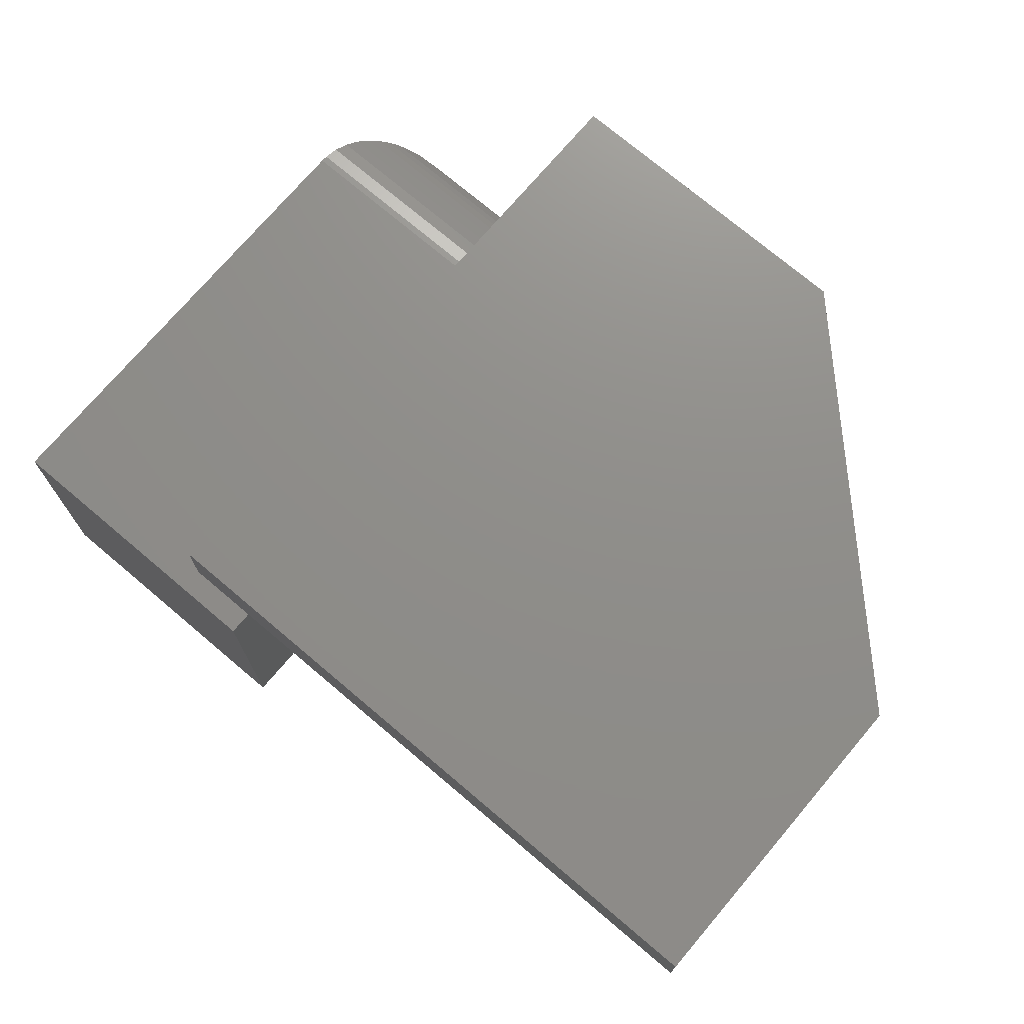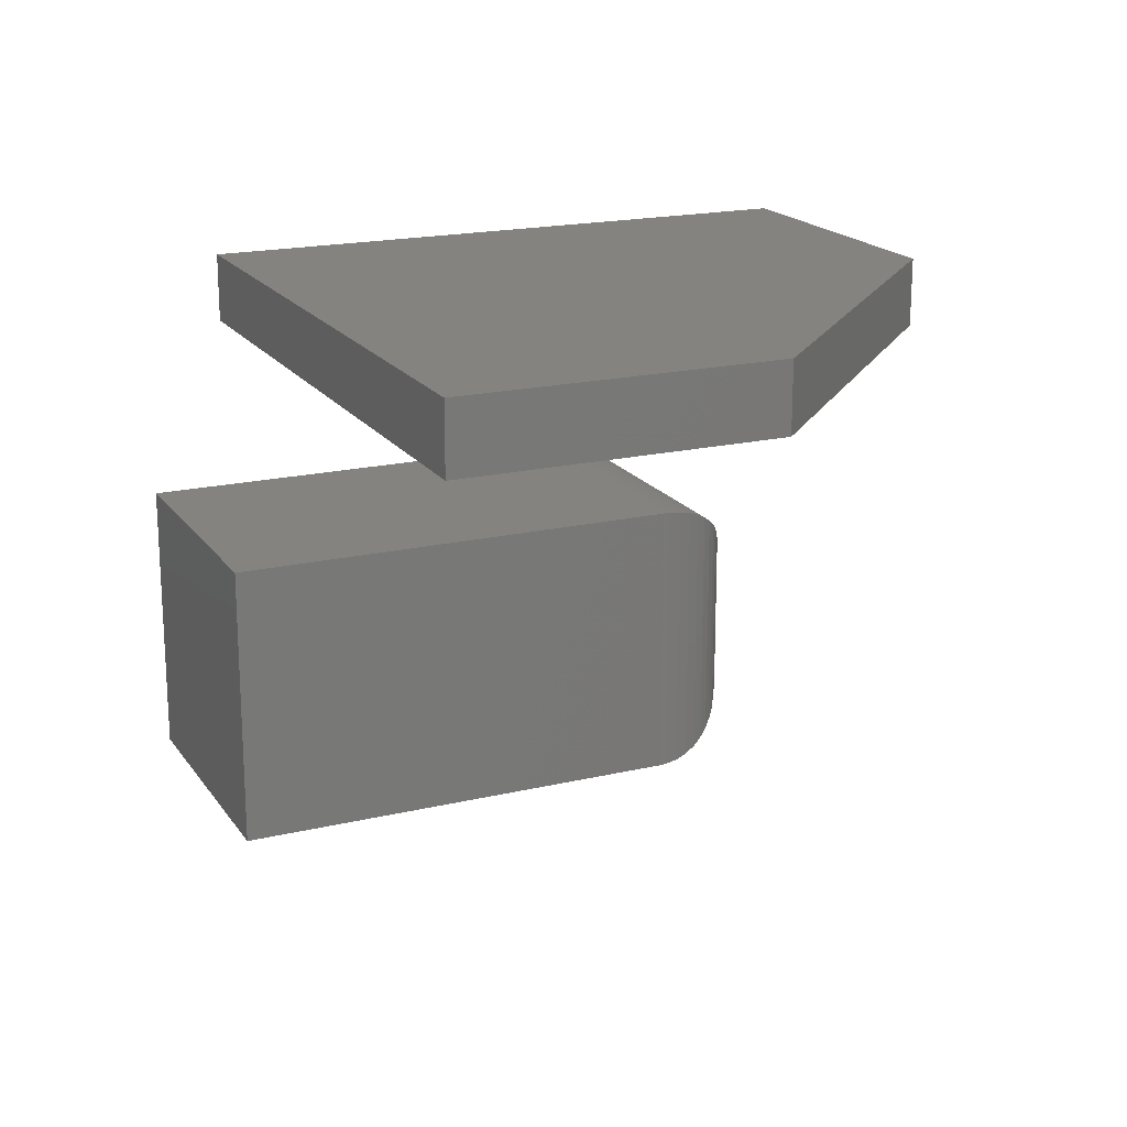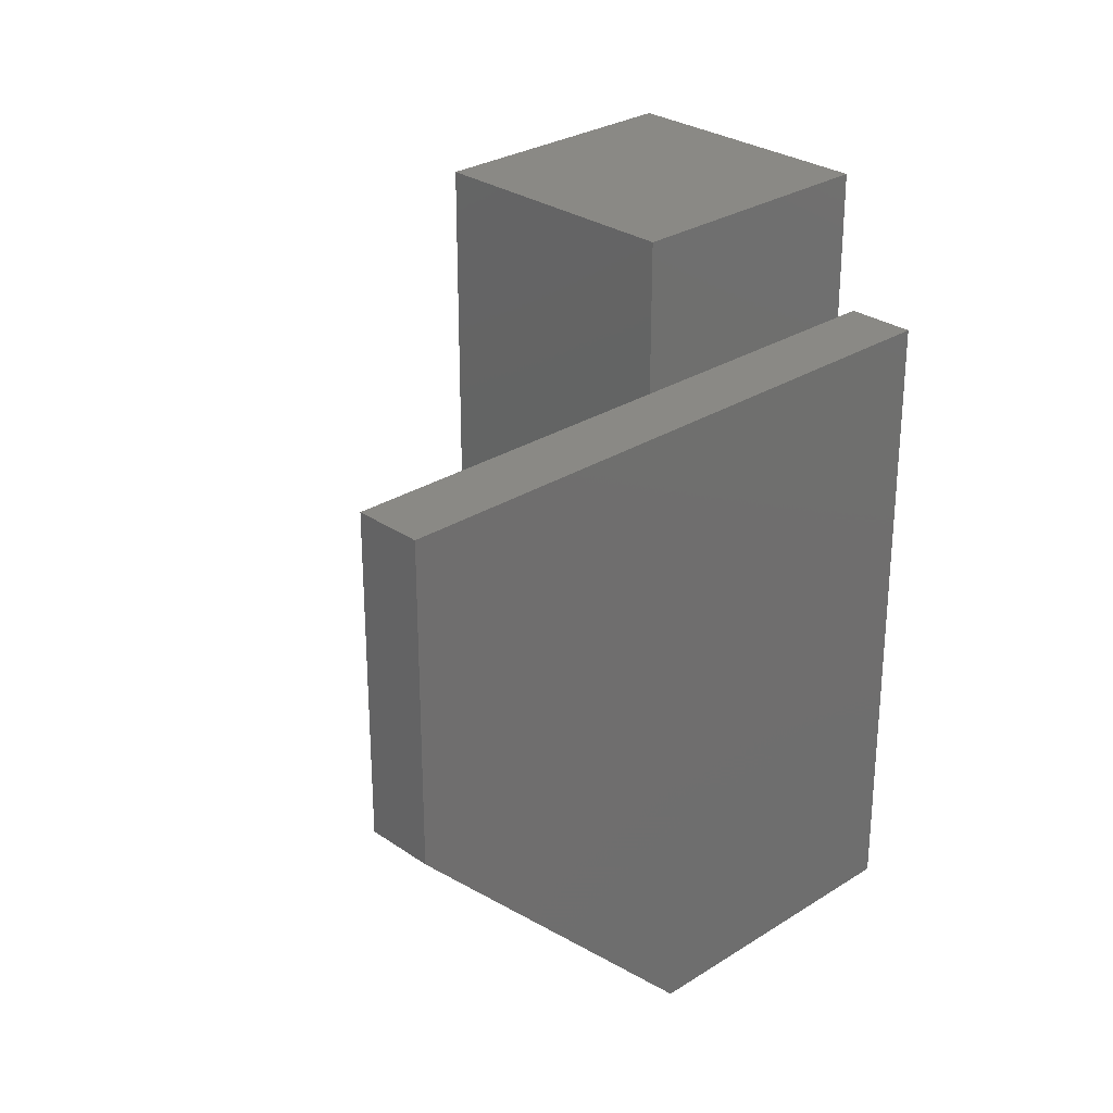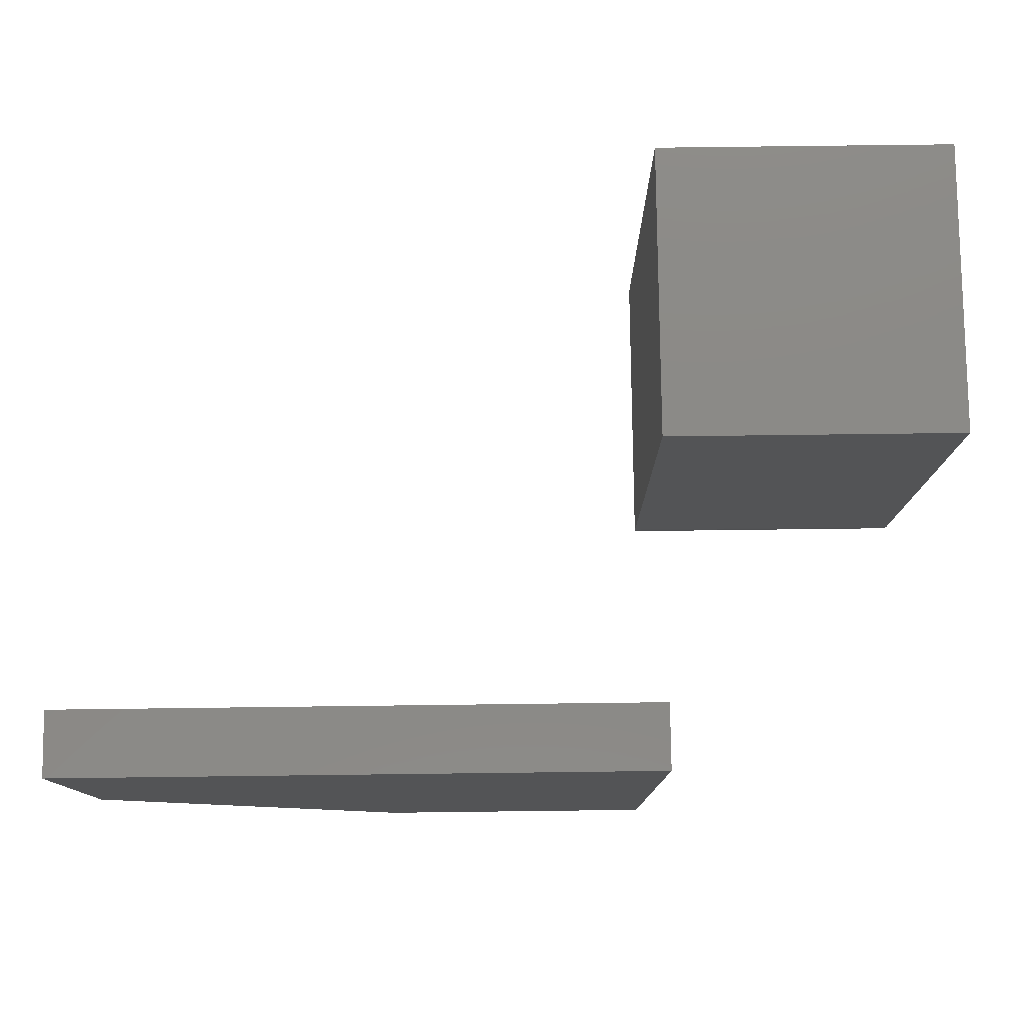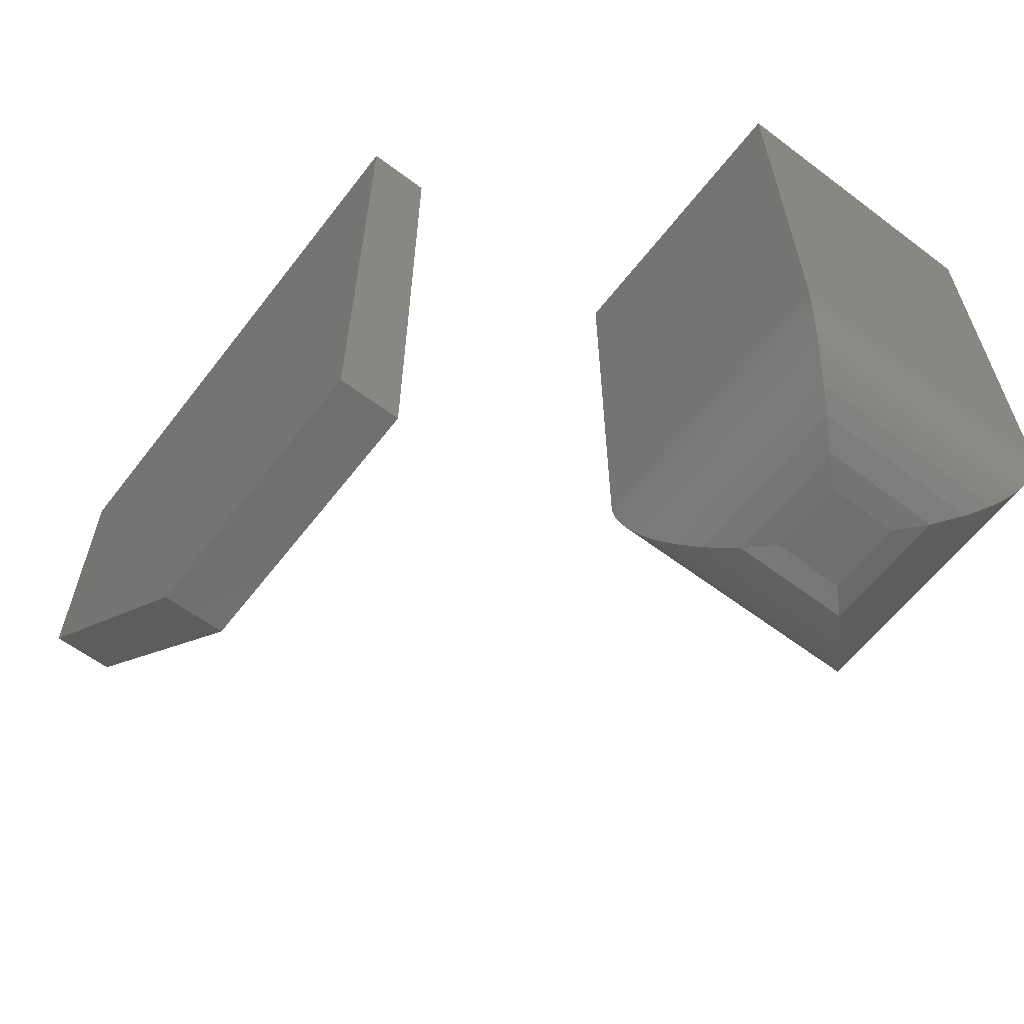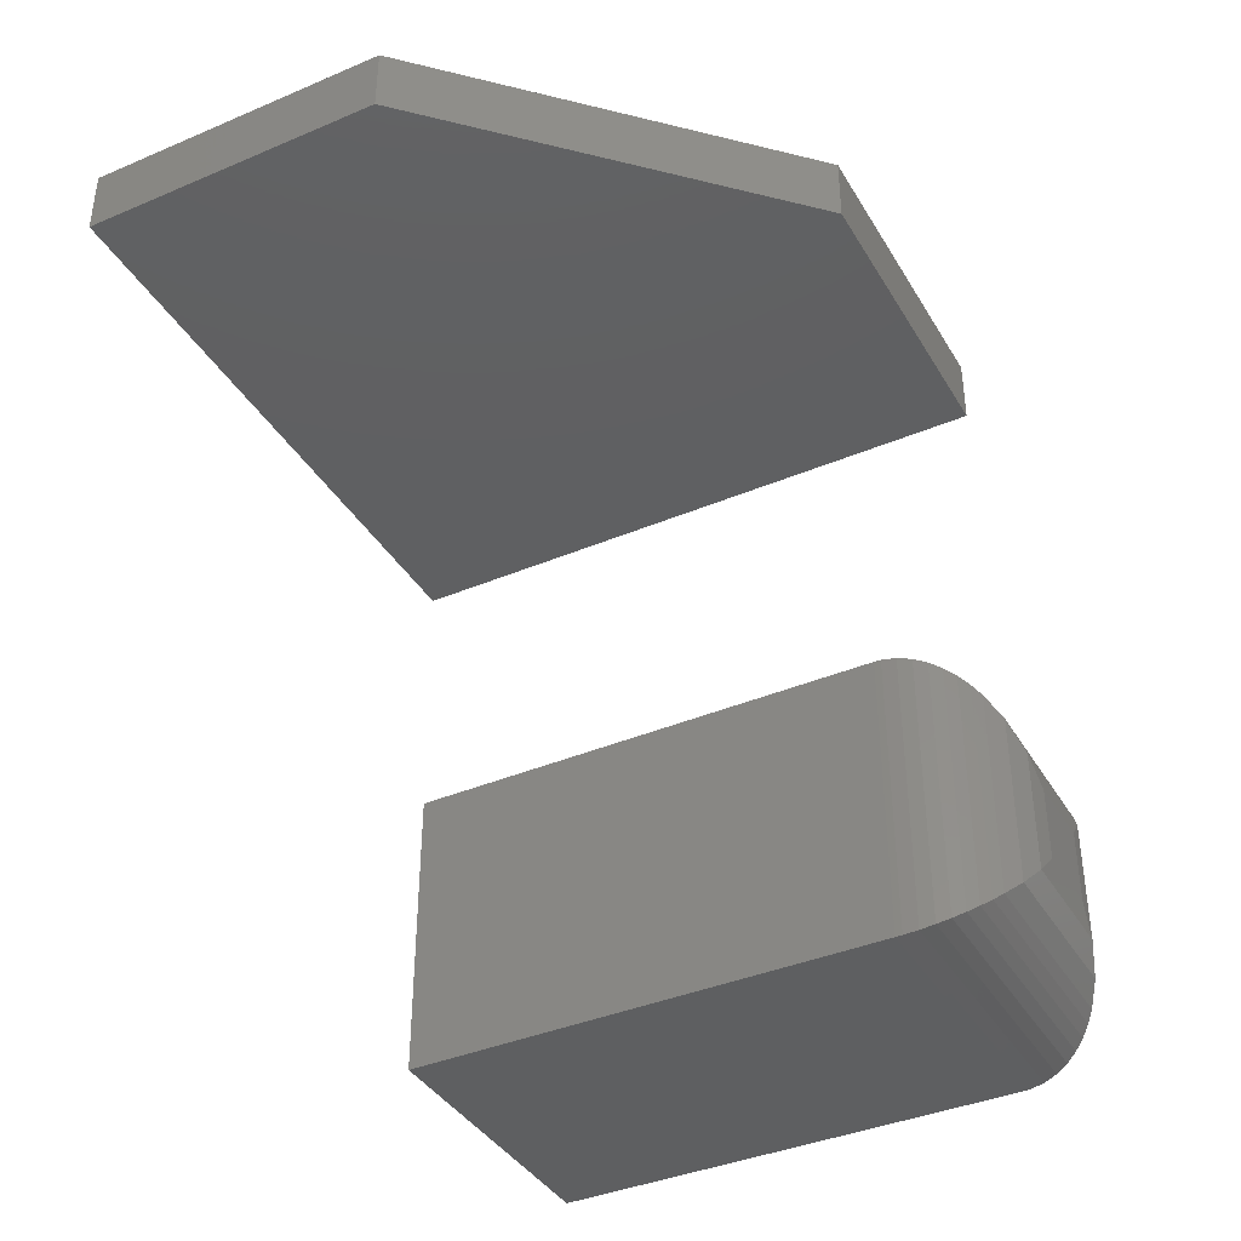
<metadata>
{"format":"stl","ext":"stl","renderer":"f3d","projection":"perspective","resolution":1024,"background":"white","views":[{"elev":73.5,"azim":-139.7,"up":"+Z"},{"elev":18.7,"azim":-114.3,"up":"+Z"},{"elev":28.2,"azim":-43.8,"up":"+Y"},{"elev":78.7,"azim":-0.7,"up":"+Y"},{"elev":-60.9,"azim":52.5,"up":"+Y"},{"elev":-39.1,"azim":-62.1,"up":"+Z"}]}
</metadata>
<code>
# stl→obj: 62 verts, 116 faces
v 0.5 0.09375 0.25
v 0.7526 0.09375 0.25
v 0.5 0.5 0.25
v 0.7526 0.5 0.25
v 0.5 0.09375 0
v 0.5 0.5 0
v 0.7526 0.09375 -6.939e-18
v 0.7526 0.5 0
v 0.5938 0 0.1562
v 0.5938 0 0.09375
v 0.6589 0 0.1562
v 0.6589 0 0.09375
v 0.6809 0.002625 0.07172
v 0.6809 0.002625 0.1783
v 0.7319 0.03498 0.02071
v 0.7251 0.02737 0.2224
v 0.7251 0.02737 0.02755
v 0.7177 0.02077 0.2151
v 0.702 0.01051 0.05061
v 0.702 0.01051 0.1994
v 0.7525 0.08793 0.0001806
v 0.7525 0.08793 0.2498
v 0.7509 0.07571 0.001751
v 0.7509 0.07571 0.2482
v 0.7478 0.06401 0.004842
v 0.7478 0.06401 0.2452
v 0.7434 0.05323 0.009211
v 0.7434 0.05323 0.2408
v 0.7381 0.0436 0.01454
v 0.7381 0.0436 0.2355
v 0.7319 0.03498 0.2293
v 0.7177 0.02077 0.0349
v 0.5717 0.002625 0.07172
v 0.5207 0.03498 0.02071
v 0.5275 0.02737 0.02755
v 0.5506 0.01051 0.05061
v 0.5002 0.08793 0.0001806
v 0.5018 0.07571 0.001756
v 0.5048 0.06401 0.004847
v 0.5092 0.05323 0.009211
v 0.5145 0.0436 0.01454
v 0.5349 0.02077 0.0349
v 0.5717 0.002625 0.1783
v 0.5506 0.01051 0.1994
v 0.5349 0.02077 0.2151
v 0.5276 0.02737 0.2225
v 0.5207 0.03498 0.2293
v 0.5002 0.08793 0.2498
v 0.5018 0.07571 0.2482
v 0.5048 0.06401 0.2452
v 0.5092 0.05323 0.2408
v 0.5145 0.0436 0.2355
v 0 0.5026 0.4688
v -9.813e-18 0.25 0.4688
v 0 0.5026 0.5234
v -9.813e-18 0.25 0.5234
v 0.5 0.5026 0.4688
v 0.5 0.5026 0.5234
v 0.5 -0.002632 0.5234
v 0.5 -0.002632 0.4688
v 0.2526 -0.002632 0.4688
v 0.2526 -0.002632 0.5234
f 1 2 3
f 3 2 4
f 5 6 7
f 7 6 8
f 3 6 1
f 1 6 5
f 2 7 4
f 4 7 8
f 9 10 11
f 11 10 12
f 11 13 14
f 11 12 13
f 15 16 17
f 17 16 18
f 19 20 14
f 19 14 13
f 7 2 21
f 21 2 22
f 21 22 23
f 23 22 24
f 23 24 25
f 25 24 26
f 25 26 27
f 27 26 28
f 27 28 29
f 29 28 30
f 29 30 15
f 15 30 31
f 15 31 16
f 20 19 18
f 18 19 32
f 18 32 17
f 12 33 13
f 12 10 33
f 34 17 35
f 35 17 32
f 36 19 13
f 36 13 33
f 5 7 37
f 37 7 21
f 37 21 38
f 38 21 23
f 38 23 39
f 39 23 25
f 39 25 40
f 40 25 27
f 40 27 41
f 41 27 29
f 41 29 34
f 34 29 15
f 34 15 17
f 19 36 32
f 32 36 42
f 32 42 35
f 10 43 33
f 10 9 43
f 33 43 44
f 42 45 46
f 42 46 35
f 35 46 47
f 45 42 44
f 44 42 36
f 44 36 33
f 1 5 48
f 48 5 37
f 48 37 49
f 49 37 38
f 49 38 50
f 50 38 39
f 50 39 51
f 51 39 40
f 51 40 52
f 52 40 41
f 52 41 47
f 47 41 34
f 47 34 35
f 9 14 43
f 9 11 14
f 43 14 20
f 45 18 16
f 45 16 46
f 46 16 31
f 18 45 20
f 20 45 44
f 20 44 43
f 2 1 22
f 22 1 48
f 22 48 24
f 24 48 49
f 24 49 26
f 26 49 50
f 26 50 28
f 28 50 51
f 28 51 30
f 30 51 52
f 30 52 31
f 31 52 47
f 31 47 46
f 4 8 3
f 3 8 6
f 53 54 55
f 55 54 56
f 57 53 58
f 58 53 55
f 59 60 58
f 58 60 57
f 61 60 62
f 62 60 59
f 54 61 56
f 56 61 62
f 61 54 60
f 60 54 53
f 60 53 57
f 58 55 59
f 59 55 56
f 59 56 62

</code>
